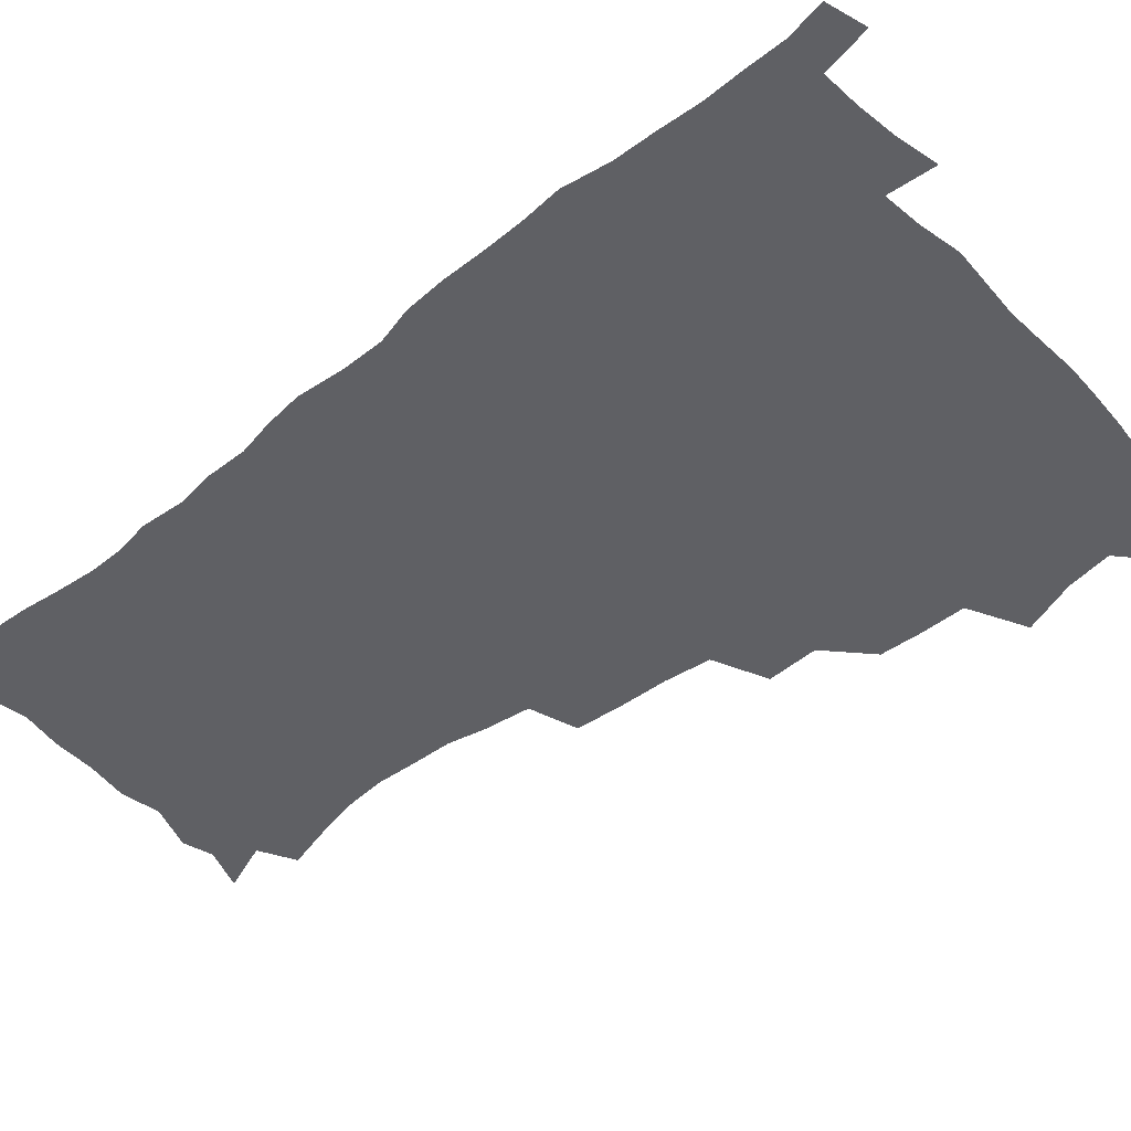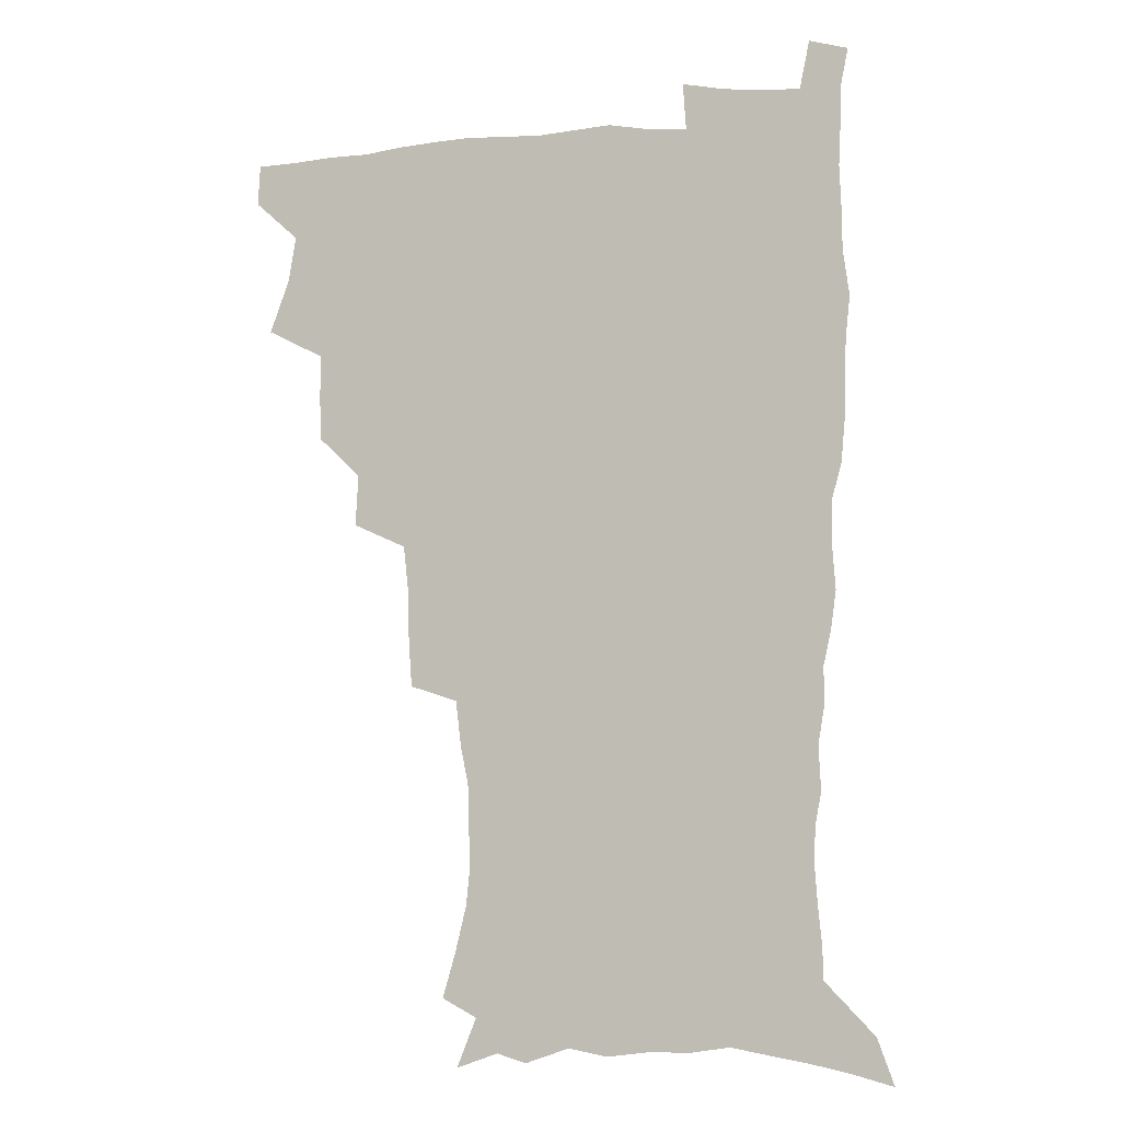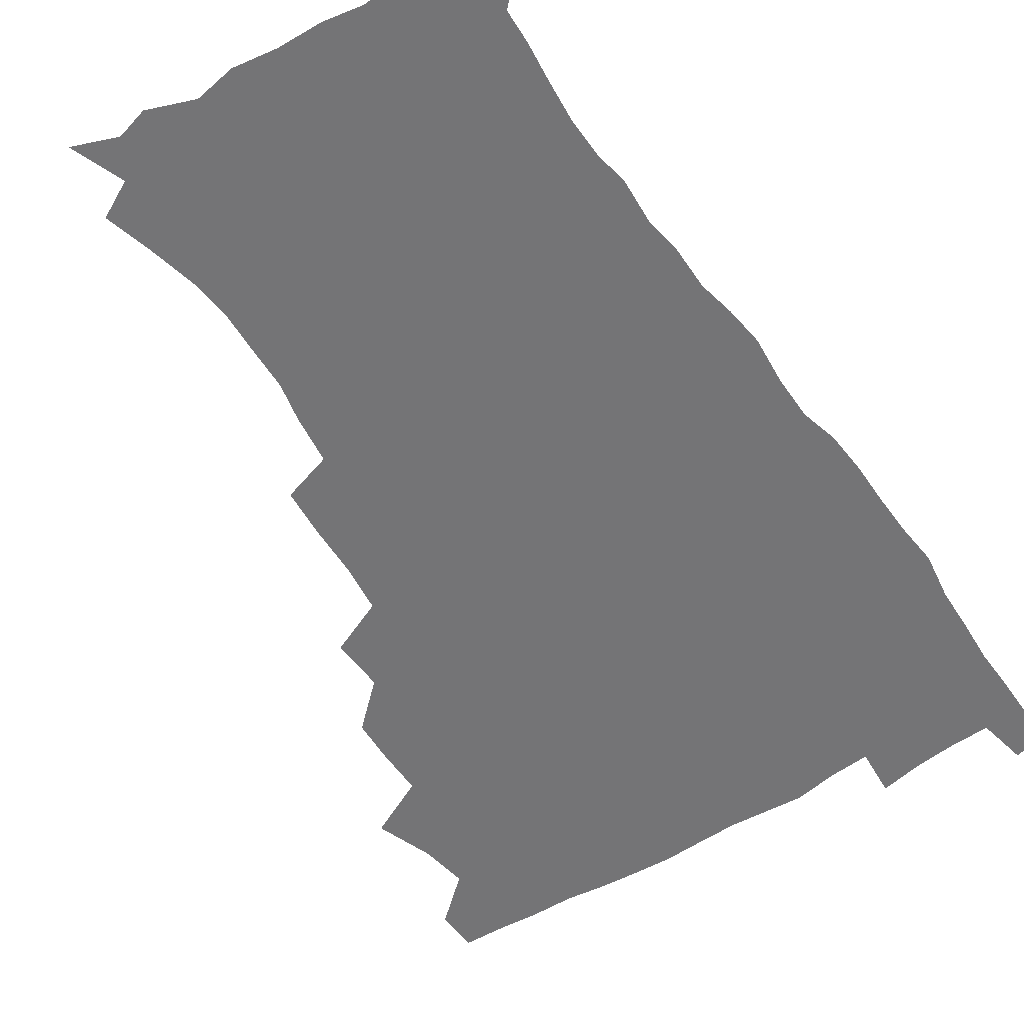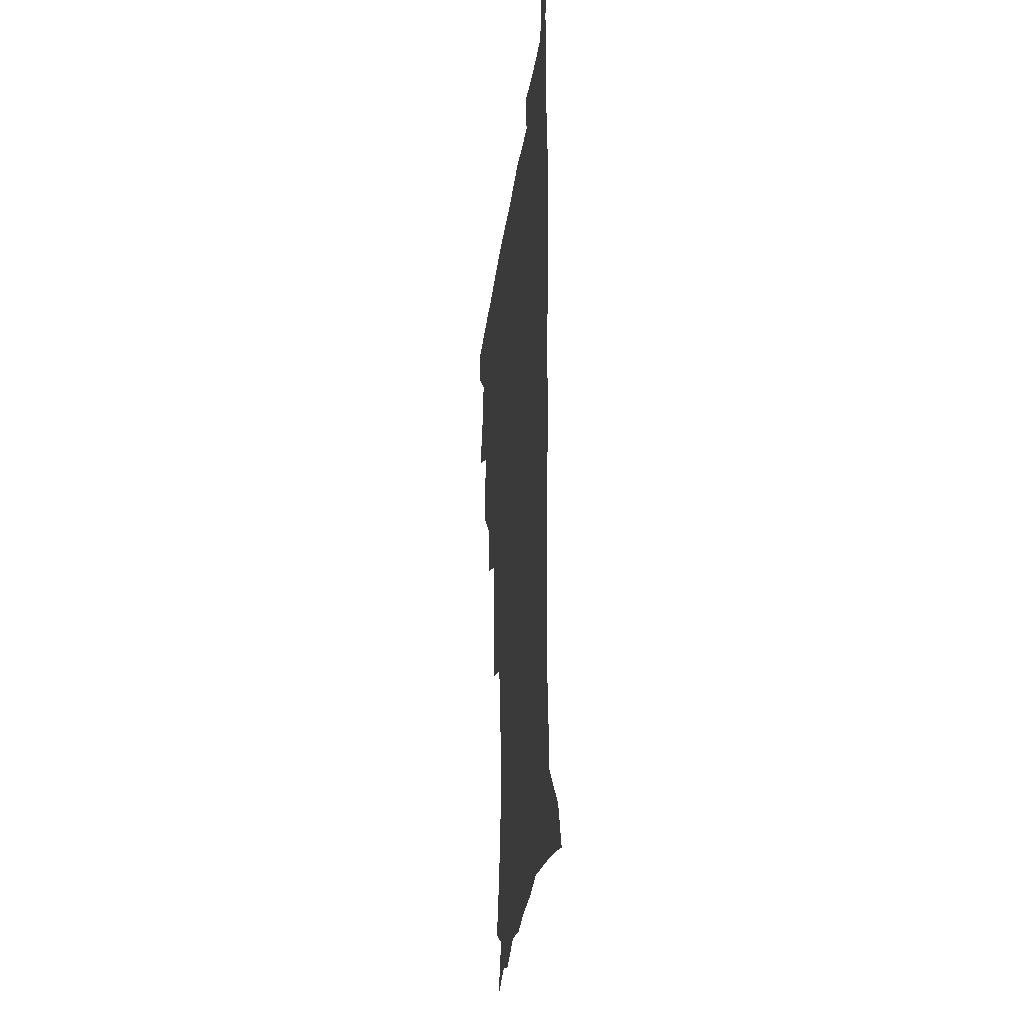
<metadata>
{"format":"obj","ext":"obj","renderer":"f3d","projection":"perspective","resolution":1024,"background":"white","views":[{"elev":-45.0,"azim":131.6,"up":"+Z"},{"elev":-3.2,"azim":16.4,"up":"+Y"},{"elev":-56.3,"azim":33.3,"up":"+Z"},{"elev":-28.9,"azim":82.7,"up":"+Y"}]}
</metadata>
<code>
v 480.4 507.4 0
v 481.4 522.8 0
v 486.5 454.6 0
v 494.2 475.2 0
v 497.2 492.6 0
v 497.9 508.1 0
v 497 523.4 0
v 508.8 410.1 0
v 508.2 426.7 0
v 508.5 443.8 0
v 512.2 462.4 0
v 513 478.1 0
v 514.8 494 0
v 514 508.7 0
v 512.1 524.6 0
v 523.7 375.2 0
v 524.9 395.1 0
v 526.6 414.3 0
v 527.8 432.1 0
v 526.9 447.5 0
v 528.2 463.6 0
v 529.1 479.2 0
v 530.3 494.6 0
v 528.9 509.5 0
v 527.5 524.9 0
v 547.8 310.8 0
v 546.6 328.9 0
v 546.3 348.4 0
v 544.4 366.2 0
v 543.1 383.8 0
v 545.5 404 0
v 543.1 418 0
v 546.8 437.4 0
v 546.5 451.7 0
v 545.4 466 0
v 545.8 480.8 0
v 545.6 495.1 0
v 544.3 509.7 0
v 542 526.8 0
v 561.2 189.1 0
v 566.3 206.7 0
v 570.7 224.8 0
v 572.4 240.8 0
v 571.8 255.3 0
v 571.4 272.5 0
v 568.5 286.9 0
v 566.4 305.1 0
v 564.3 322.2 0
v 563 339.4 0
v 561.4 355.8 0
v 560.8 373.3 0
v 560.1 389.9 0
v 560.6 407.1 0
v 559.9 422.1 0
v 560.9 438 0
v 561.5 453.3 0
v 561.6 467.8 0
v 561.1 481.8 0
v 560.1 496 0
v 558.7 510.9 0
v 556.5 527.9 0
v 567.2 162.4 0
v 574.9 182 0
v 575.2 194 0
v 583.2 218 0
v 584.8 234 0
v 585.2 249.7 0
v 584.7 265.2 0
v 583 279.6 0
v 581.8 297.1 0
v 580.5 314.3 0
v 579.3 330.9 0
v 577.4 345.5 0
v 576.5 361.7 0
v 575.6 377.6 0
v 575.2 393.6 0
v 575.9 410.2 0
v 576.4 425.7 0
v 576.1 439.9 0
v 576.3 454.7 0
v 575.9 468.6 0
v 575.1 482.5 0
v 574.6 496.5 0
v 573.6 510.7 0
v 571 528.8 0
v 583.6 168.6 0
v 588.2 185.2 0
v 591.7 203.1 0
v 597.3 225.7 0
v 597.7 240.9 0
v 597.8 256.8 0
v 596.9 271.8 0
v 595.1 285.1 0
v 594.3 302.3 0
v 593.1 317.7 0
v 592.2 334.2 0
v 591.5 350.3 0
v 590.5 365.2 0
v 590.4 382 0
v 590.3 397.5 0
v 590.2 412.1 0
v 591.1 428 0
v 590.1 440.9 0
v 590.5 455.6 0
v 590.9 469.4 0
v 589.4 483.3 0
v 588.7 497.1 0
v 587.8 511.4 0
v 585.9 528.1 0
v 595.3 165.4 0
v 605.4 194.8 0
v 608.5 214.1 0
v 609.3 229.3 0
v 608.6 241.4 0
v 609.3 260.3 0
v 608.6 275.2 0
v 607.9 291.5 0
v 606.9 306.4 0
v 606 321.2 0
v 605.2 337 0
v 604.8 353 0
v 603.8 366.8 0
v 603.7 382.2 0
v 603.5 397 0
v 604 413.6 0
v 604.1 428.1 0
v 603.8 441.4 0
v 604.3 456.1 0
v 604.4 469.8 0
v 603.8 483.6 0
v 602.7 498 0
v 602.2 512.1 0
v 600.6 527.7 0
v 612.5 171.8 0
v 618.9 197.5 0
v 620.6 215.3 0
v 621.4 232.2 0
v 621.5 247.7 0
v 621 262.1 0
v 620.4 277.3 0
v 619.8 292.6 0
v 618.9 307 0
v 618.9 325.8 0
v 618.2 339.7 0
v 617.8 355 0
v 617 368.1 0
v 617.3 384.4 0
v 617.4 399.7 0
v 617.5 414.5 0
v 617.4 428.2 0
v 617.6 442.3 0
v 618.2 457.1 0
v 618 470.2 0
v 618.2 483.8 0
v 618.2 497.4 0
v 617.1 511.7 0
v 614.8 528.8 0
v 627.7 169.3 0
v 631.7 196.5 0
v 632.9 216.4 0
v 633.3 234.1 0
v 633.2 248.8 0
v 632.9 264.5 0
v 632.4 279.7 0
v 631.9 295.1 0
v 631.5 310.2 0
v 631.3 324.5 0
v 630.8 340.1 0
v 630.5 355.4 0
v 630.6 371.3 0
v 630.4 384.9 0
v 630.6 400.1 0
v 630.7 415.2 0
v 630.9 428.5 0
v 631 442.5 0
v 631.5 456.6 0
v 631.7 470.1 0
v 632 483.7 0
v 632.2 497.3 0
v 631.3 512 0
v 629 529.9 0
v 644.3 171.8 0
v 645.2 195.9 0
v 645.2 216.8 0
v 645.1 234.1 0
v 645 248.4 0
v 644.7 264.7 0
v 644.5 278.5 0
v 643.9 294.4 0
v 643.5 312.6 0
v 643.7 324.8 0
v 643.6 338.7 0
v 643.3 355 0
v 643.3 370.3 0
v 643.4 385.8 0
v 643.7 399.9 0
v 644.1 413.9 0
v 644.2 428.8 0
v 644.2 443.3 0
v 645.1 456.2 0
v 645.4 469.7 0
v 645.7 483.7 0
v 646 497.4 0
v 645.8 511.6 0
v 645 527.2 0
v 660.5 172.2 0
v 658.8 195.6 0
v 657.8 214.6 0
v 657 232.6 0
v 657.4 245.4 0
v 656.4 264 0
v 656.3 279.2 0
v 656 294.7 0
v 655.8 310.2 0
v 655.9 324.8 0
v 656 338.6 0
v 655.9 355.5 0
v 656.2 369.7 0
v 657.2 382.8 0
v 656.8 398.9 0
v 657.5 412.8 0
v 657.8 427.4 0
v 658.9 440.9 0
v 658.7 455.9 0
v 659.1 469.6 0
v 659.5 483.3 0
v 659.7 497.3 0
v 660.1 511.2 0
v 659.9 526 0
v 658.7 543.9 0
v 675.9 174.9 0
v 672.6 194.3 0
v 670.4 213.6 0
v 669.3 230.3 0
v 669.2 245.1 0
v 668.8 260.9 0
v 668.1 277.7 0
v 668.4 292 0
v 667.7 309.2 0
v 668.2 323.2 0
v 668.3 338.6 0
v 669.3 352.2 0
v 669.3 367.5 0
v 670.1 381.5 0
v 671.6 394.9 0
v 671.2 410.6 0
v 671.6 425.7 0
v 672.5 439.7 0
v 671.8 455.7 0
v 672.9 468.9 0
v 673.4 482.9 0
v 673.9 496.9 0
v 674.3 510.9 0
v 674.5 525.6 0
v 674.7 540.8 0
v 691.7 172.3 0
v 686.8 191.6 0
v 683.7 210.2 0
v 682 227.1 0
v 681.7 241.7 0
v 681 257.8 0
v 681.1 272.9 0
v 681.2 288.2 0
v 681.3 303.7 0
v 680.7 320.4 0
v 681.9 334.1 0
v 683 348.2 0
v 683.5 363 0
v 683.6 378.5 0
v 685.4 391.9 0
v 683.7 410.7 0
v 686.4 422.9 0
v 686.8 437.7 0
v 687.1 452.6 0
v 687.4 467.2 0
v 687.9 481.7 0
v 688.2 496.2 0
v 688.5 510.5 0
v 689.2 524.9 0
v 690 539.3 0
v 706.9 169.9 0
v 701.4 188 0
v 697.3 206.3 0
v 696.1 221.2 0
v 695.1 236.4 0
v 694.2 252.2 0
v 693.5 268.6 0
v 694.5 282.6 0
v 694.8 297.9 0
v 694.7 314 0
v 696 328.2 0
v 698.1 341.8 0
v 696.8 359.5 0
v 697.6 374.3 0
v 700.6 387.2 0
v 699.8 404.6 0
v 700.5 419.8 0
v 702.5 433.8 0
v 701.4 450.5 0
v 702.2 465.1 0
v 702.6 480 0
v 703.6 494.6 0
v 703.1 509.7 0
v 704.3 524.2 0
v 704.5 538.8 0
v 708.2 557.1 0
v 722.2 167 0
v 714.6 186.6 0
v 711.6 201 0
v 711.2 213.7 0
v 709.6 228.8 0
v 708.3 244.5 0
v 708.8 258.8 0
v 711.1 271.4 0
v 710.1 288.7 0
v 712.3 302.4 0
v 712.4 318.7 0
v 715.2 332.2 0
v 717.1 347.1 0
v 715.7 365 0
v 716 381.4 0
v 719.6 395.2 0
v 720.9 410.8 0
v 721 427.1 0
v 721.6 443.1 0
v 723.1 458.3 0
v 720.6 476.1 0
v 720.2 492.1 0
v 719.4 508.2 0
v 720 523.3 0
v 720.2 538.3 0
v 723.1 553.1 0
v 738 163 0
v 731.3 181 0
f 5 6 1
f 1 6 2
f 6 7 2
f 10 11 3
f 3 11 4
f 11 12 4
f 4 12 5
f 12 13 5
f 5 13 6
f 13 14 6
f 6 14 7
f 14 15 7
f 17 18 8
f 8 18 9
f 18 19 9
f 9 19 10
f 19 20 10
f 10 20 11
f 20 21 11
f 11 21 12
f 21 22 12
f 12 22 13
f 22 23 13
f 13 23 14
f 23 24 14
f 14 24 15
f 24 25 15
f 29 30 16
f 16 30 17
f 30 31 17
f 17 31 18
f 31 32 18
f 18 32 19
f 32 33 19
f 19 33 20
f 33 34 20
f 20 34 21
f 34 35 21
f 21 35 22
f 35 36 22
f 22 36 23
f 36 37 23
f 23 37 24
f 37 38 24
f 24 38 25
f 38 39 25
f 47 48 26
f 26 48 27
f 48 49 27
f 27 49 28
f 49 50 28
f 28 50 29
f 50 51 29
f 29 51 30
f 51 52 30
f 30 52 31
f 52 53 31
f 31 53 32
f 53 54 32
f 32 54 33
f 54 55 33
f 33 55 34
f 55 56 34
f 34 56 35
f 56 57 35
f 35 57 36
f 57 58 36
f 36 58 37
f 58 59 37
f 37 59 38
f 59 60 38
f 38 60 39
f 60 61 39
f 63 64 40
f 40 64 41
f 64 65 41
f 41 65 42
f 65 66 42
f 42 66 43
f 66 67 43
f 43 67 44
f 67 68 44
f 44 68 45
f 68 69 45
f 45 69 46
f 69 70 46
f 46 70 47
f 70 71 47
f 47 71 48
f 71 72 48
f 48 72 49
f 72 73 49
f 49 73 50
f 73 74 50
f 50 74 51
f 74 75 51
f 51 75 52
f 75 76 52
f 52 76 53
f 76 77 53
f 53 77 54
f 77 78 54
f 54 78 55
f 78 79 55
f 55 79 56
f 79 80 56
f 56 80 57
f 80 81 57
f 57 81 58
f 81 82 58
f 58 82 59
f 82 83 59
f 59 83 60
f 83 84 60
f 60 84 61
f 84 85 61
f 62 86 63
f 86 87 63
f 63 87 64
f 87 88 64
f 64 88 65
f 88 89 65
f 65 89 66
f 89 90 66
f 66 90 67
f 90 91 67
f 67 91 68
f 91 92 68
f 68 92 69
f 92 93 69
f 69 93 70
f 93 94 70
f 70 94 71
f 94 95 71
f 71 95 72
f 95 96 72
f 72 96 73
f 96 97 73
f 73 97 74
f 97 98 74
f 74 98 75
f 98 99 75
f 75 99 76
f 99 100 76
f 76 100 77
f 100 101 77
f 77 101 78
f 101 102 78
f 78 102 79
f 102 103 79
f 79 103 80
f 103 104 80
f 80 104 81
f 104 105 81
f 81 105 82
f 105 106 82
f 82 106 83
f 106 107 83
f 83 107 84
f 107 108 84
f 84 108 85
f 108 109 85
f 86 110 87
f 110 111 87
f 87 111 88
f 111 112 88
f 88 112 89
f 112 113 89
f 89 113 90
f 113 114 90
f 90 114 91
f 114 115 91
f 91 115 92
f 115 116 92
f 92 116 93
f 116 117 93
f 93 117 94
f 117 118 94
f 94 118 95
f 118 119 95
f 95 119 96
f 119 120 96
f 96 120 97
f 120 121 97
f 97 121 98
f 121 122 98
f 98 122 99
f 122 123 99
f 99 123 100
f 123 124 100
f 100 124 101
f 124 125 101
f 101 125 102
f 125 126 102
f 102 126 103
f 126 127 103
f 103 127 104
f 127 128 104
f 104 128 105
f 128 129 105
f 105 129 106
f 129 130 106
f 106 130 107
f 130 131 107
f 107 131 108
f 131 132 108
f 108 132 109
f 132 133 109
f 110 134 111
f 134 135 111
f 111 135 112
f 135 136 112
f 112 136 113
f 136 137 113
f 113 137 114
f 137 138 114
f 114 138 115
f 138 139 115
f 115 139 116
f 139 140 116
f 116 140 117
f 140 141 117
f 117 141 118
f 141 142 118
f 118 142 119
f 142 143 119
f 119 143 120
f 143 144 120
f 120 144 121
f 144 145 121
f 121 145 122
f 145 146 122
f 122 146 123
f 146 147 123
f 123 147 124
f 147 148 124
f 124 148 125
f 148 149 125
f 125 149 126
f 149 150 126
f 126 150 127
f 150 151 127
f 127 151 128
f 151 152 128
f 128 152 129
f 152 153 129
f 129 153 130
f 153 154 130
f 130 154 131
f 154 155 131
f 131 155 132
f 155 156 132
f 132 156 133
f 156 157 133
f 134 158 135
f 158 159 135
f 135 159 136
f 159 160 136
f 136 160 137
f 160 161 137
f 137 161 138
f 161 162 138
f 138 162 139
f 162 163 139
f 139 163 140
f 163 164 140
f 140 164 141
f 164 165 141
f 141 165 142
f 165 166 142
f 142 166 143
f 166 167 143
f 143 167 144
f 167 168 144
f 144 168 145
f 168 169 145
f 145 169 146
f 169 170 146
f 146 170 147
f 170 171 147
f 147 171 148
f 171 172 148
f 148 172 149
f 172 173 149
f 149 173 150
f 173 174 150
f 150 174 151
f 174 175 151
f 151 175 152
f 175 176 152
f 152 176 153
f 176 177 153
f 153 177 154
f 177 178 154
f 154 178 155
f 178 179 155
f 155 179 156
f 179 180 156
f 156 180 157
f 180 181 157
f 158 182 159
f 182 183 159
f 159 183 160
f 183 184 160
f 160 184 161
f 184 185 161
f 161 185 162
f 185 186 162
f 162 186 163
f 186 187 163
f 163 187 164
f 187 188 164
f 164 188 165
f 188 189 165
f 165 189 166
f 189 190 166
f 166 190 167
f 190 191 167
f 167 191 168
f 191 192 168
f 168 192 169
f 192 193 169
f 169 193 170
f 193 194 170
f 170 194 171
f 194 195 171
f 171 195 172
f 195 196 172
f 172 196 173
f 196 197 173
f 173 197 174
f 197 198 174
f 174 198 175
f 198 199 175
f 175 199 176
f 199 200 176
f 176 200 177
f 200 201 177
f 177 201 178
f 201 202 178
f 178 202 179
f 202 203 179
f 179 203 180
f 203 204 180
f 180 204 181
f 204 205 181
f 182 206 183
f 206 207 183
f 183 207 184
f 207 208 184
f 184 208 185
f 208 209 185
f 185 209 186
f 209 210 186
f 186 210 187
f 210 211 187
f 187 211 188
f 211 212 188
f 188 212 189
f 212 213 189
f 189 213 190
f 213 214 190
f 190 214 191
f 214 215 191
f 191 215 192
f 215 216 192
f 192 216 193
f 216 217 193
f 193 217 194
f 217 218 194
f 194 218 195
f 218 219 195
f 195 219 196
f 219 220 196
f 196 220 197
f 220 221 197
f 197 221 198
f 221 222 198
f 198 222 199
f 222 223 199
f 199 223 200
f 223 224 200
f 200 224 201
f 224 225 201
f 201 225 202
f 225 226 202
f 202 226 203
f 226 227 203
f 203 227 204
f 227 228 204
f 204 228 205
f 228 229 205
f 206 231 207
f 231 232 207
f 207 232 208
f 232 233 208
f 208 233 209
f 233 234 209
f 209 234 210
f 234 235 210
f 210 235 211
f 235 236 211
f 211 236 212
f 236 237 212
f 212 237 213
f 237 238 213
f 213 238 214
f 238 239 214
f 214 239 215
f 239 240 215
f 215 240 216
f 240 241 216
f 216 241 217
f 241 242 217
f 217 242 218
f 242 243 218
f 218 243 219
f 243 244 219
f 219 244 220
f 244 245 220
f 220 245 221
f 245 246 221
f 221 246 222
f 246 247 222
f 222 247 223
f 247 248 223
f 223 248 224
f 248 249 224
f 224 249 225
f 249 250 225
f 225 250 226
f 250 251 226
f 226 251 227
f 251 252 227
f 227 252 228
f 252 253 228
f 228 253 229
f 253 254 229
f 229 254 230
f 254 255 230
f 231 256 232
f 256 257 232
f 232 257 233
f 257 258 233
f 233 258 234
f 258 259 234
f 234 259 235
f 259 260 235
f 235 260 236
f 260 261 236
f 236 261 237
f 261 262 237
f 237 262 238
f 262 263 238
f 238 263 239
f 263 264 239
f 239 264 240
f 264 265 240
f 240 265 241
f 265 266 241
f 241 266 242
f 266 267 242
f 242 267 243
f 267 268 243
f 243 268 244
f 268 269 244
f 244 269 245
f 269 270 245
f 245 270 246
f 270 271 246
f 246 271 247
f 271 272 247
f 247 272 248
f 272 273 248
f 248 273 249
f 273 274 249
f 249 274 250
f 274 275 250
f 250 275 251
f 275 276 251
f 251 276 252
f 276 277 252
f 252 277 253
f 277 278 253
f 253 278 254
f 278 279 254
f 254 279 255
f 279 280 255
f 256 281 257
f 281 282 257
f 257 282 258
f 282 283 258
f 258 283 259
f 283 284 259
f 259 284 260
f 284 285 260
f 260 285 261
f 285 286 261
f 261 286 262
f 286 287 262
f 262 287 263
f 287 288 263
f 263 288 264
f 288 289 264
f 264 289 265
f 289 290 265
f 265 290 266
f 290 291 266
f 266 291 267
f 291 292 267
f 267 292 268
f 292 293 268
f 268 293 269
f 293 294 269
f 269 294 270
f 294 295 270
f 270 295 271
f 295 296 271
f 271 296 272
f 296 297 272
f 272 297 273
f 297 298 273
f 273 298 274
f 298 299 274
f 274 299 275
f 299 300 275
f 275 300 276
f 300 301 276
f 276 301 277
f 301 302 277
f 277 302 278
f 302 303 278
f 278 303 279
f 303 304 279
f 279 304 280
f 304 305 280
f 281 307 282
f 307 308 282
f 282 308 283
f 308 309 283
f 283 309 284
f 309 310 284
f 284 310 285
f 310 311 285
f 285 311 286
f 311 312 286
f 286 312 287
f 312 313 287
f 287 313 288
f 313 314 288
f 288 314 289
f 314 315 289
f 289 315 290
f 315 316 290
f 290 316 291
f 316 317 291
f 291 317 292
f 317 318 292
f 292 318 293
f 318 319 293
f 293 319 294
f 319 320 294
f 294 320 295
f 320 321 295
f 295 321 296
f 321 322 296
f 296 322 297
f 322 323 297
f 297 323 298
f 323 324 298
f 298 324 299
f 324 325 299
f 299 325 300
f 325 326 300
f 300 326 301
f 326 327 301
f 301 327 302
f 327 328 302
f 302 328 303
f 328 329 303
f 303 329 304
f 329 330 304
f 304 330 305
f 330 331 305
f 305 331 306
f 331 332 306
f 307 333 308
f 333 334 308
f 308 334 309

</code>
